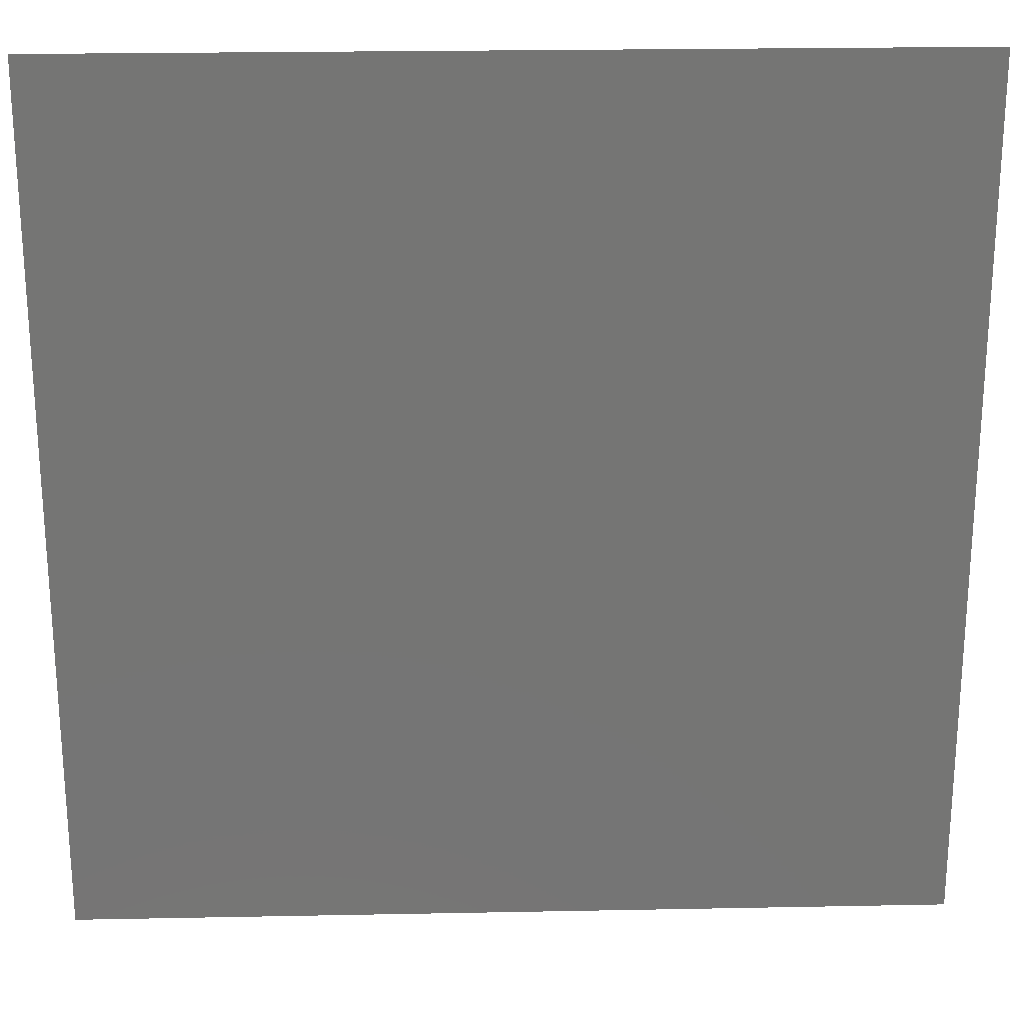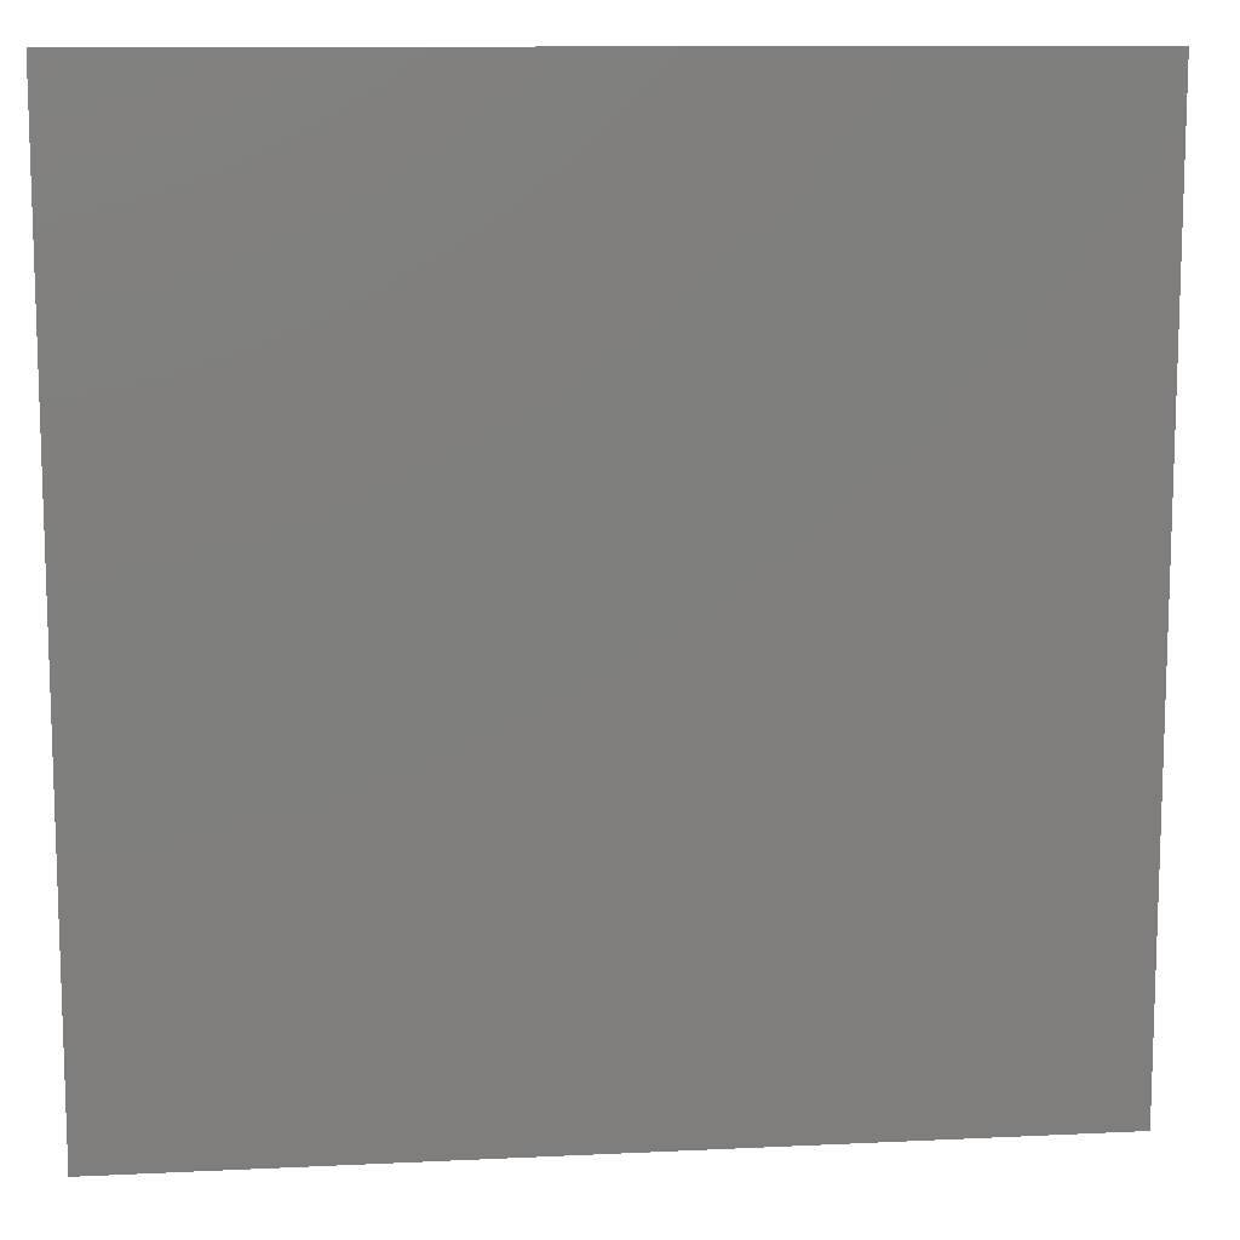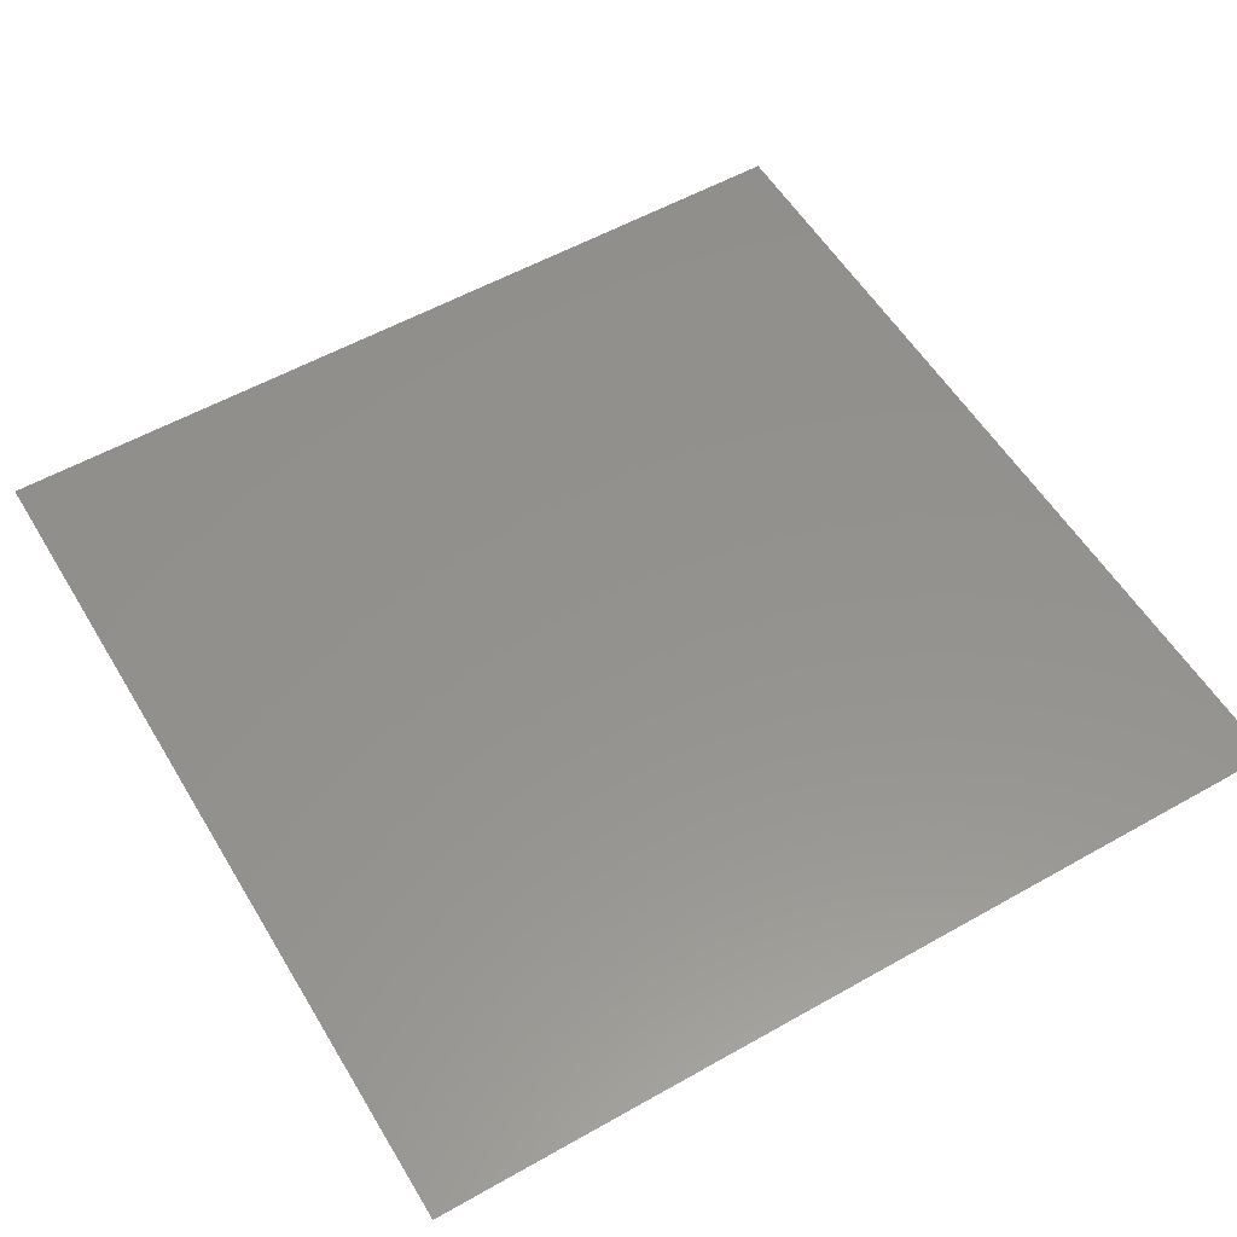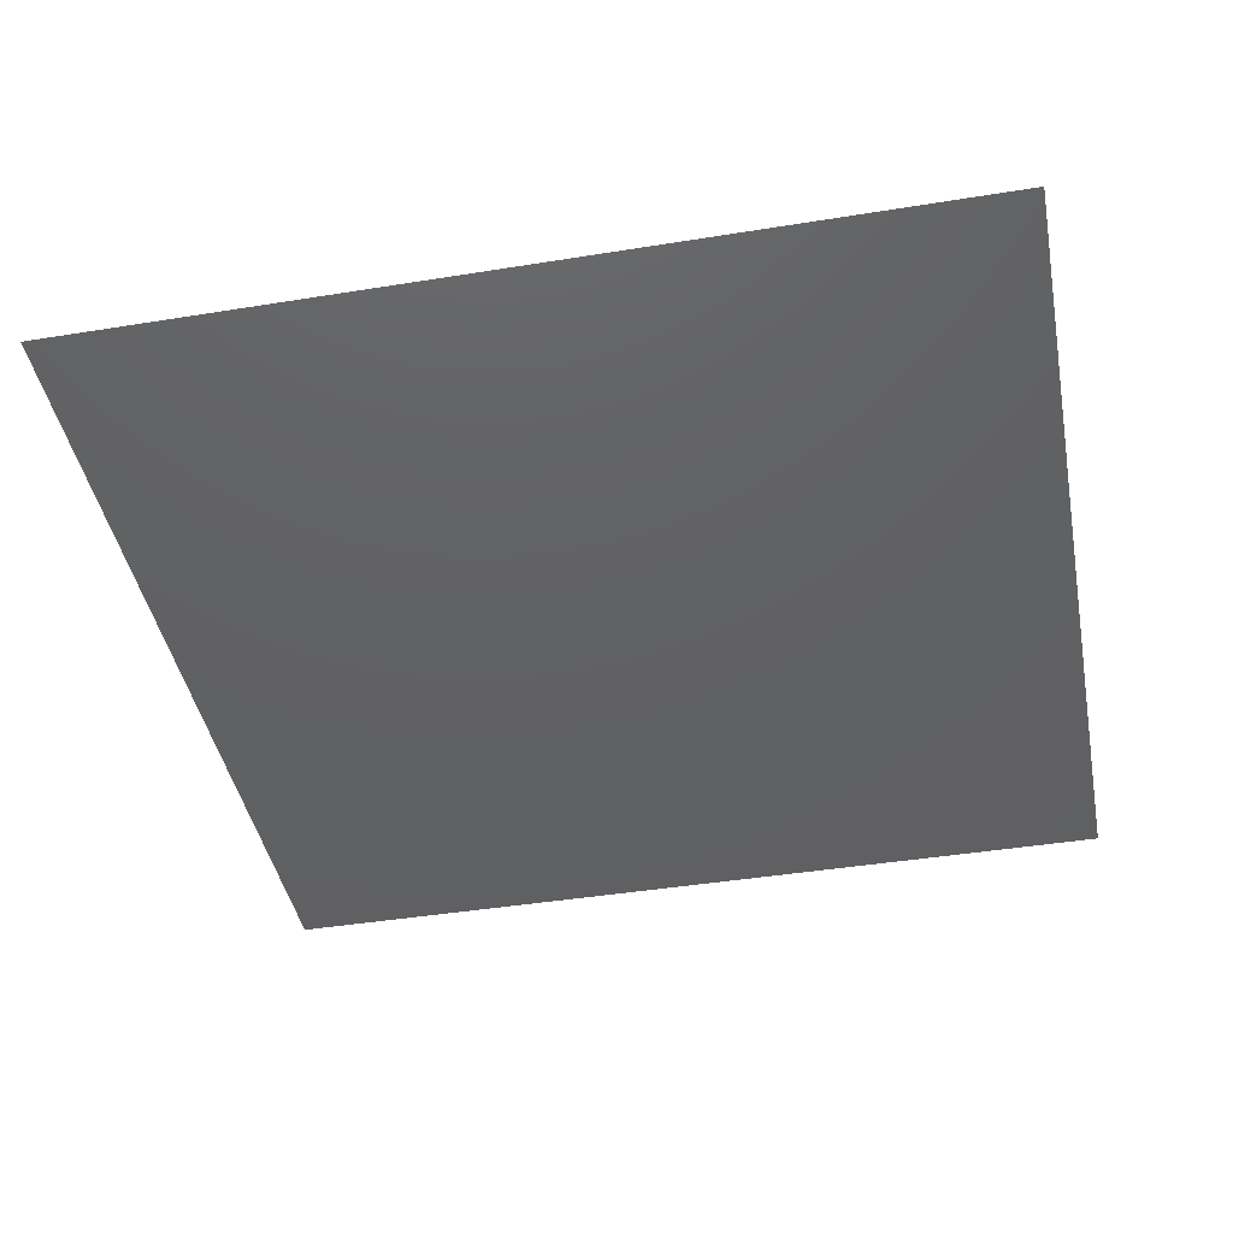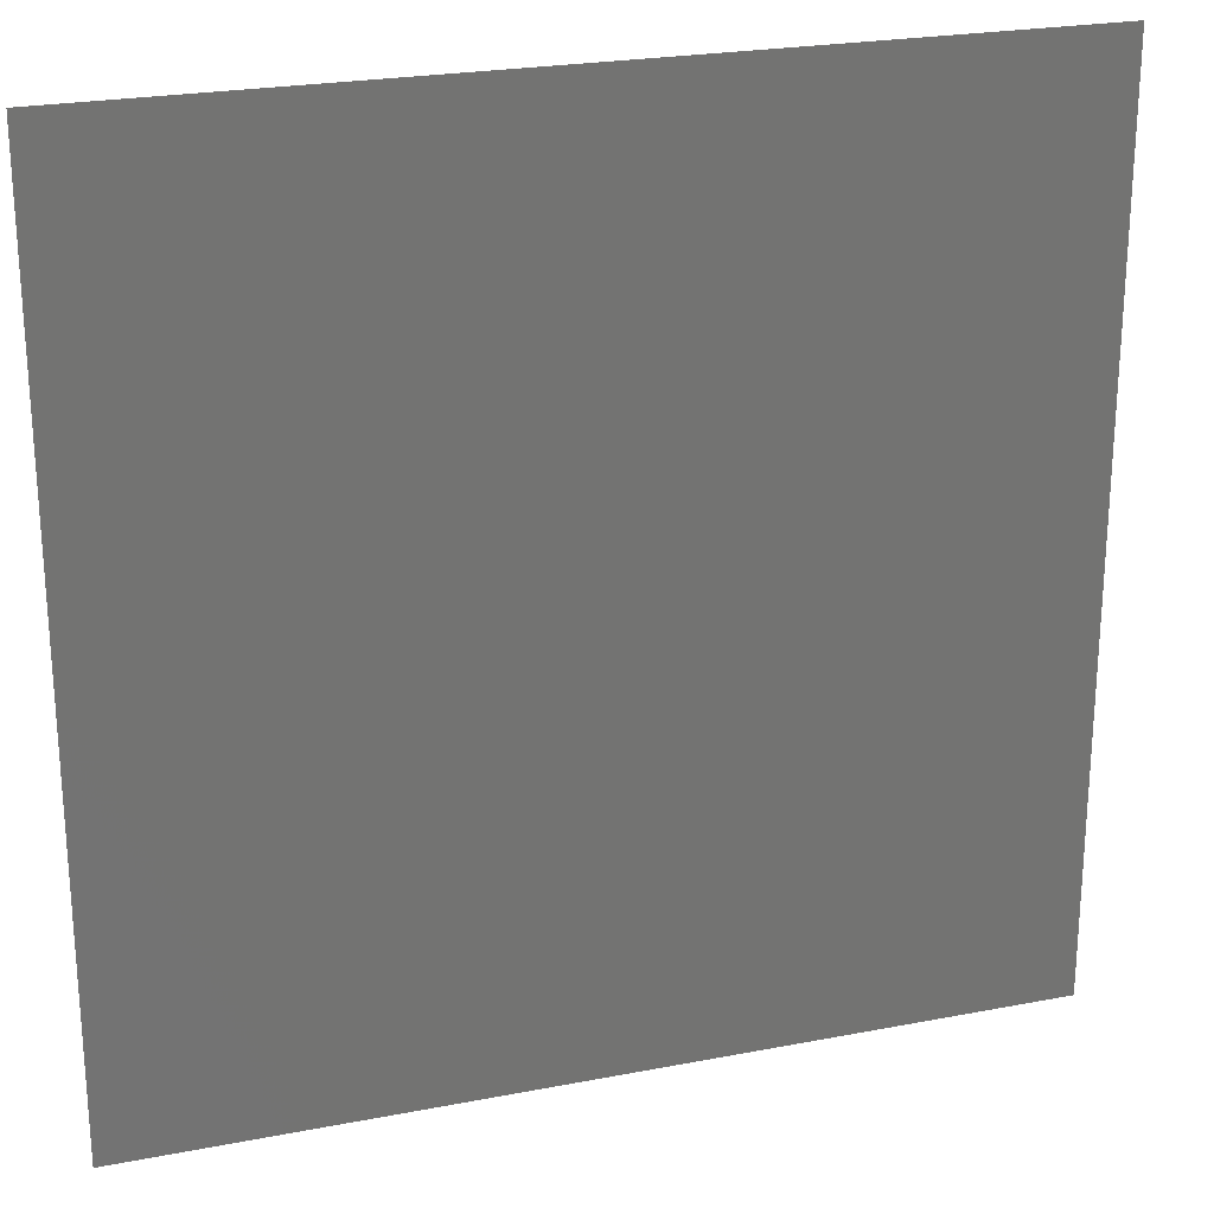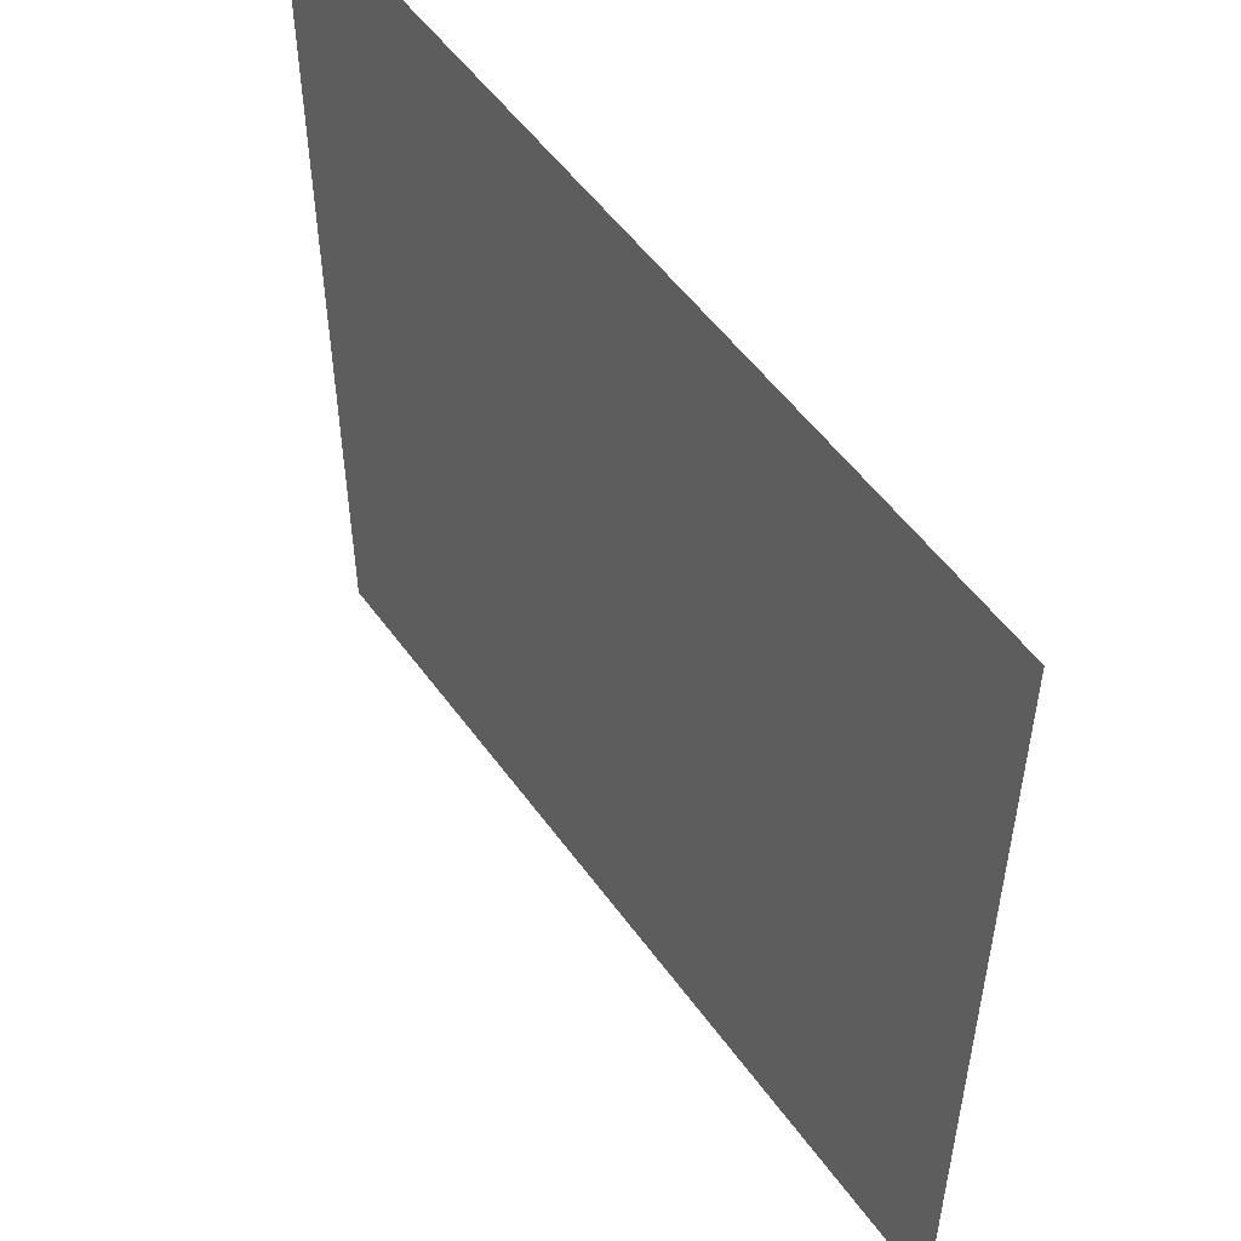
<metadata>
{"format":"stl","ext":"stl","renderer":"f3d","projection":"perspective","resolution":1024,"background":"white","views":[{"elev":23.0,"azim":178.1,"up":"+Z"},{"elev":11.4,"azim":-6.6,"up":"+Z"},{"elev":55.7,"azim":59.3,"up":"+Y"},{"elev":-42.9,"azim":100.9,"up":"+Y"},{"elev":23.8,"azim":162.1,"up":"+Z"},{"elev":53.4,"azim":55.0,"up":"+Z"}]}
</metadata>
<code>
# stl→obj: 4 verts, 2 faces
v 1 0 0
v -1 0 2
v 1 0 2
v -1 0 0
f 1 2 3
f 2 1 4

</code>
